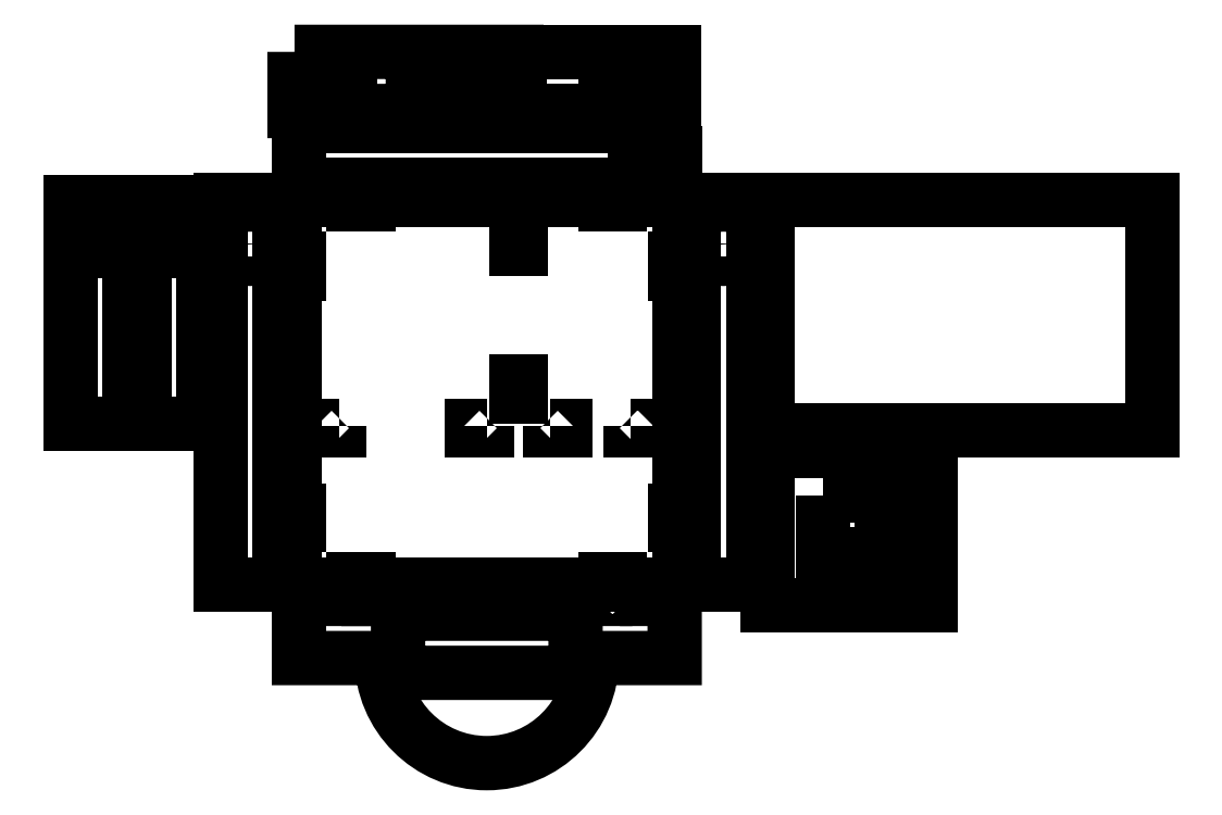
<metadata>
{"format":"dxf","ext":"dxf","renderer":"ezdxf+matplotlib","layout":"modelspace","background":"white","min_lineweight":24,"dpi":150}
</metadata>
<code>
0
SECTION
2
ENTITIES
0
LWPOLYLINE
8
0
90
12
70
1
43
0
10
220
20
50
10
260
20
50
10
260
20
-210
10
220
20
-210
10
220
20
-170
10
217
20
-170
10
217
20
-160
10
220
20
-160
10
220
20
0
10
217
20
0
10
217
20
10
10
220
20
10
0
LWPOLYLINE
8
0
90
12
70
1
43
0
10
-60
20
50
10
-100
20
50
10
-100
20
-210
10
-60
20
-210
10
-60
20
-170
10
-57
20
-170
10
-57
20
-160
10
-60
20
-160
10
-60
20
0
10
-57
20
0
10
-57
20
10
10
-60
20
10
0
LWPOLYLINE
8
0
90
12
70
1
43
0
10
207
20
100
10
-47
20
100
10
-47
20
60
10
-10
20
60
10
-10
20
57
10
0
20
57
10
0
20
60
10
160
20
60
10
160
20
57
10
170
20
57
10
170
20
60
10
207
20
60
0
LWPOLYLINE
8
0
90
36
70
1
43
0
10
210
20
10
10
207
20
10
10
207
20
0
10
210
20
0
10
210
20
-160
10
207
20
-160
10
207
20
-170
10
210
20
-170
10
210
20
-210
10
170
20
-210
10
170
20
-207
10
160
20
-207
10
160
20
-210
10
0
20
-210
10
0
20
-207
10
-10
20
-207
10
-10
20
-210
10
-50
20
-210
10
-50
20
-170
10
-47
20
-170
10
-47
20
-160
10
-50
20
-160
10
-50
20
0
10
-47
20
0
10
-47
20
10
10
-50
20
10
10
-50
20
50
10
-10
20
50
10
-10
20
47
10
0
20
47
10
0
20
50
10
160
20
50
10
160
20
47
10
170
20
47
10
170
20
50
10
210
20
50
0
LWPOLYLINE
8
0
90
14
70
1
43
0
10
170
20
-220
10
170
20
-217
10
160
20
-217
10
160
20
-220
10
0
20
-220
10
0
20
-217
10
-10
20
-217
10
-10
20
-220
10
-47
20
-220
10
-47
20
-260
10
8.931
20
-260
42
1
10
151.1
20
-260
10
207
20
-260
10
207
20
-220
0
LWPOLYLINE
8
0
90
4
70
1
43
0
10
180
20
90
10
195
20
90
10
195
20
70
10
180
20
70
0
CIRCLE
8
0
10
-80
20
20
30
0
40
10
210
0
220
0
230
1
0
CIRCLE
8
0
10
240
20
20
30
0
40
10
210
0
220
0
230
1
0
LWPOLYLINE
8
0
90
6
70
1
43
0
10
20
20
-230
10
140
20
-230
10
140
20
-255
42
-0.4142
10
125
20
-270
10
35
20
-270
42
-0.4142
10
20
20
-255
0
LWPOLYLINE
8
0
90
18
70
1
43
0
10
-50
20
150
10
100
20
150
10
100
20
110
10
80
20
110
10
80
20
107
10
70
20
107
10
70
20
110
10
65
20
110
10
65
20
135
42
0.4142
10
60
20
140
10
35
20
140
42
0.4142
10
30
20
135
10
30
20
110
10
-20
20
110
10
-20
20
107
10
-30
20
107
10
-30
20
110
10
-50
20
110
0
LINE
8
0
10
-50
20
50
30
0
11
100
21
50
31
0
0
LINE
8
0
10
-50
20
-100
30
0
11
-50
21
50
31
0
0
LWPOLYLINE
8
0
90
12
70
1
43
0
10
-108.5
20
-81.5
10
-111.5
20
-81.5
10
-111.5
20
-101.5
10
-151.5
20
-101.5
10
-151.5
20
48.5
10
-111.5
20
48.5
10
-111.5
20
28.5
10
-108.5
20
28.5
10
-108.5
20
18.5
10
-111.5
20
18.5
10
-111.5
20
-71.5
10
-108.5
20
-71.5
0
LINE
8
0
10
100
20
50
30
0
11
100
21
47
31
0
0
LWPOLYLINE
8
0
90
4
70
1
43
0
10
100
20
17
10
100
20
27
10
103
20
27
10
103
20
17
0
LINE
8
0
10
100
20
17
30
0
11
100
21
27
31
0
0
LWPOLYLINE
8
0
90
4
70
1
43
0
10
100
20
-83
10
100
20
-73
10
103
20
-73
10
103
20
-83
0
LINE
8
0
10
100
20
-83
30
0
11
100
21
-73
31
0
0
LWPOLYLINE
8
0
90
4
70
1
43
0
10
80
20
-103
10
70
20
-103
10
70
20
-106
10
80
20
-106
0
LWPOLYLINE
8
0
90
4
70
1
43
0
10
-20
20
-103
10
-30
20
-103
10
-30
20
-106
10
-20
20
-106
0
LWPOLYLINE
8
0
90
4
70
1
43
0
10
-35
20
135
10
-12.5
20
135
10
-12.5
20
123
10
-35
20
123
0
LWPOLYLINE
8
0
90
12
70
1
43
0
10
-161.5
20
18.5
10
-161.5
20
-71.5
10
-158.5
20
-71.5
10
-158.5
20
-81.5
10
-161.5
20
-81.5
10
-161.5
20
-101.5
10
-201.5
20
-101.5
10
-201.5
20
48.5
10
-161.5
20
48.5
10
-161.5
20
28.5
10
-158.5
20
28.5
10
-158.5
20
18.5
0
LWPOLYLINE
8
0
90
12
70
1
43
0
10
102.5
20
150
10
206.5
20
150
10
206.5
20
110
10
186.5
20
110
10
186.5
20
107
10
176.5
20
107
10
176.5
20
110
10
132.5
20
110
10
132.5
20
107
10
122.5
20
107
10
122.5
20
110
10
102.5
20
110
0
LINE
8
0
10
102.5
20
110
30
0
11
122.5
21
110
31
0
0
LINE
8
0
10
206.5
20
110
30
0
11
186.5
21
110
31
0
0
LWPOLYLINE
8
0
90
4
70
1
43
0
10
123
20
-103
10
133
20
-103
10
133
20
-106
10
123
20
-106
0
LWPOLYLINE
8
0
90
4
70
1
43
0
10
177
20
-103
10
187
20
-103
10
187
20
-106
10
177
20
-106
0
LWPOLYLINE
8
0
90
4
70
1
43
0
10
270
20
50
10
530
20
50
10
530
20
-106
10
270
20
-106
0
LWPOLYLINE
8
0
90
4
70
1
43
0
10
-190
20
40
10
-170
20
40
10
-170
20
15
10
-190
20
15
0
LWPOLYLINE
8
0
90
4
70
1
43
0
10
-140
20
40
10
-120
20
40
10
-120
20
15
10
-140
20
15
0
LWPOLYLINE
8
0
90
4
70
1
43
0
10
270
20
-120
10
380
20
-120
10
380
20
-224
10
270
20
-224
0
LWPOLYLINE
8
0
90
4
70
1
43
0
10
307
20
-150
10
347
20
-150
10
347
20
-190
10
307
20
-190
0
LWPOLYLINE
8
0
90
4
70
1
43
0
10
160
20
135
10
195
20
135
10
195
20
125
10
160
20
125
0
ENDSEC
0
EOF

</code>
